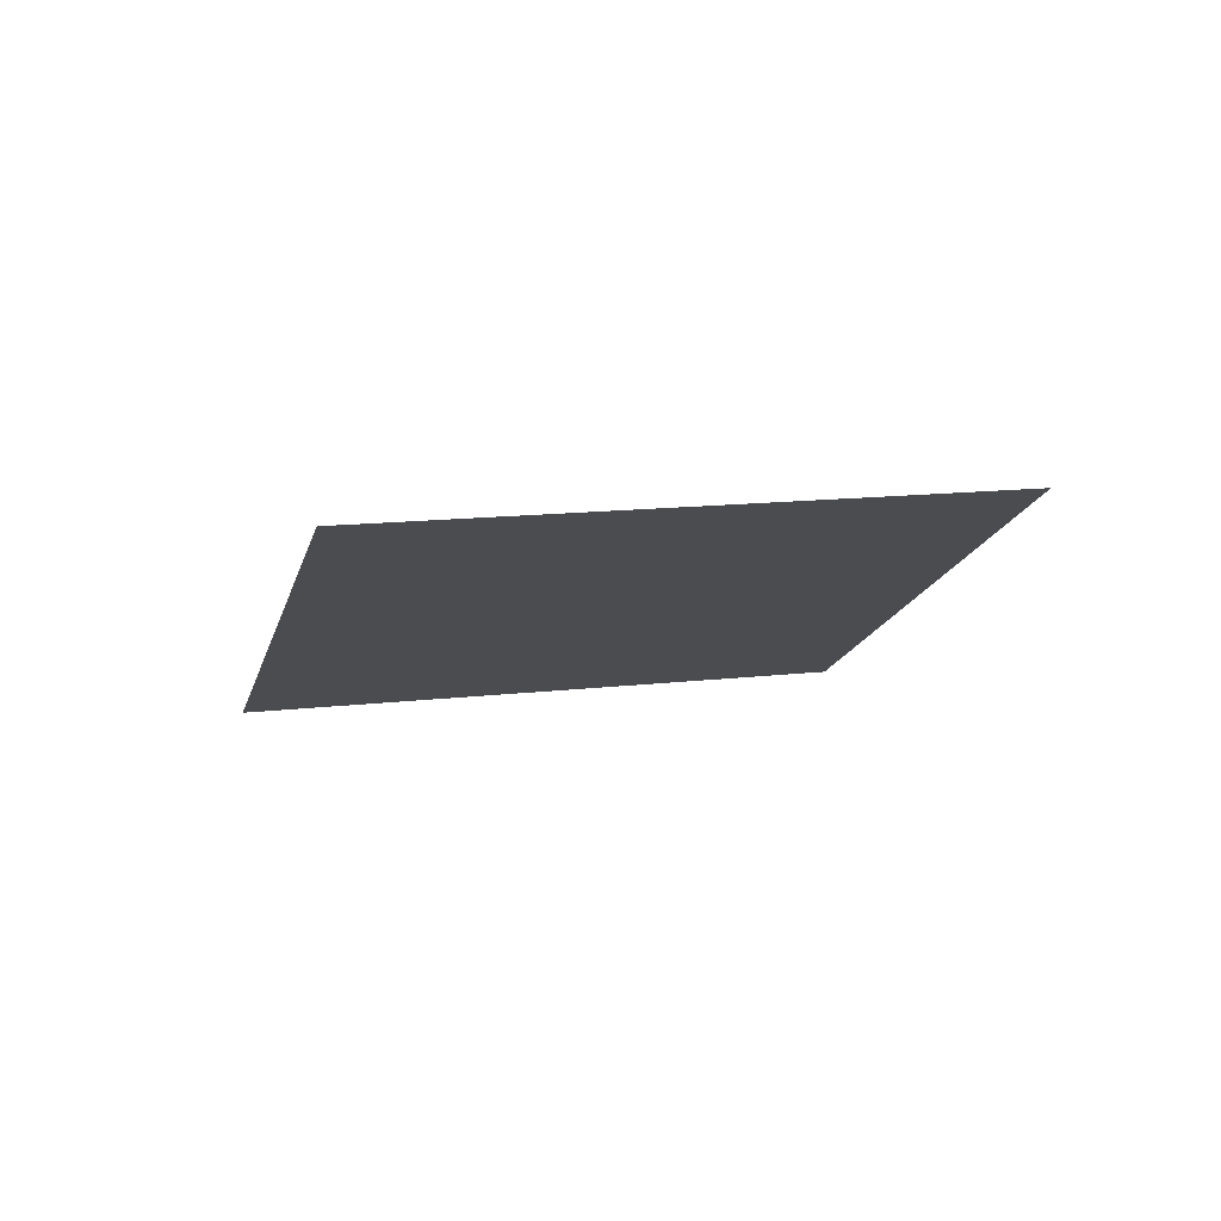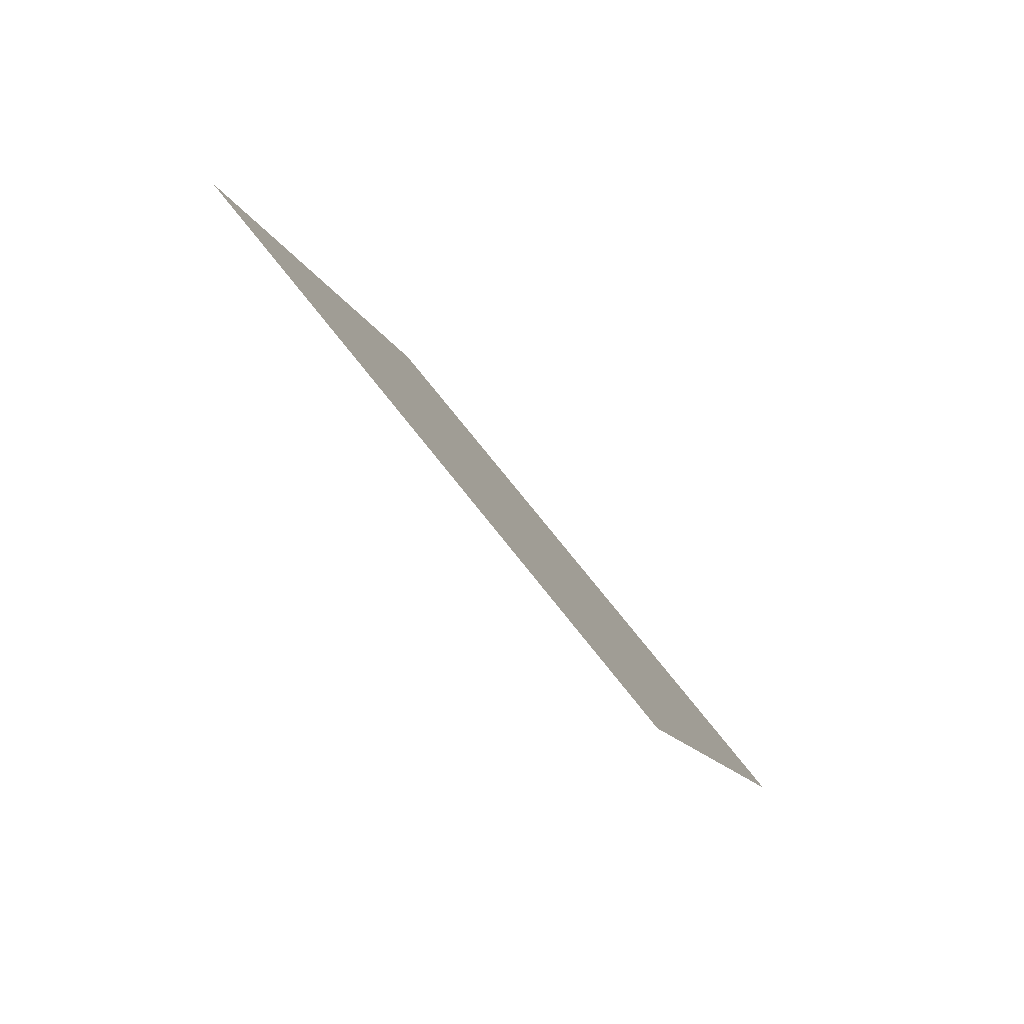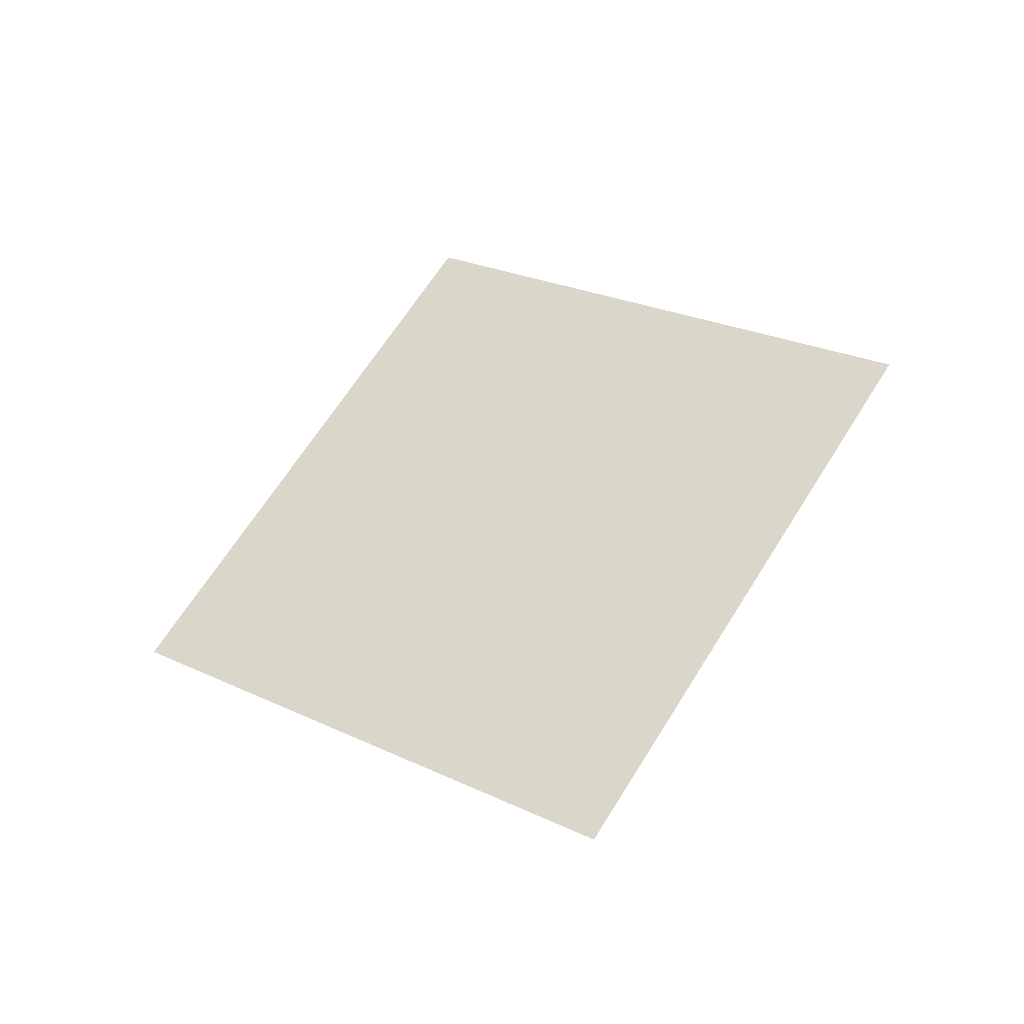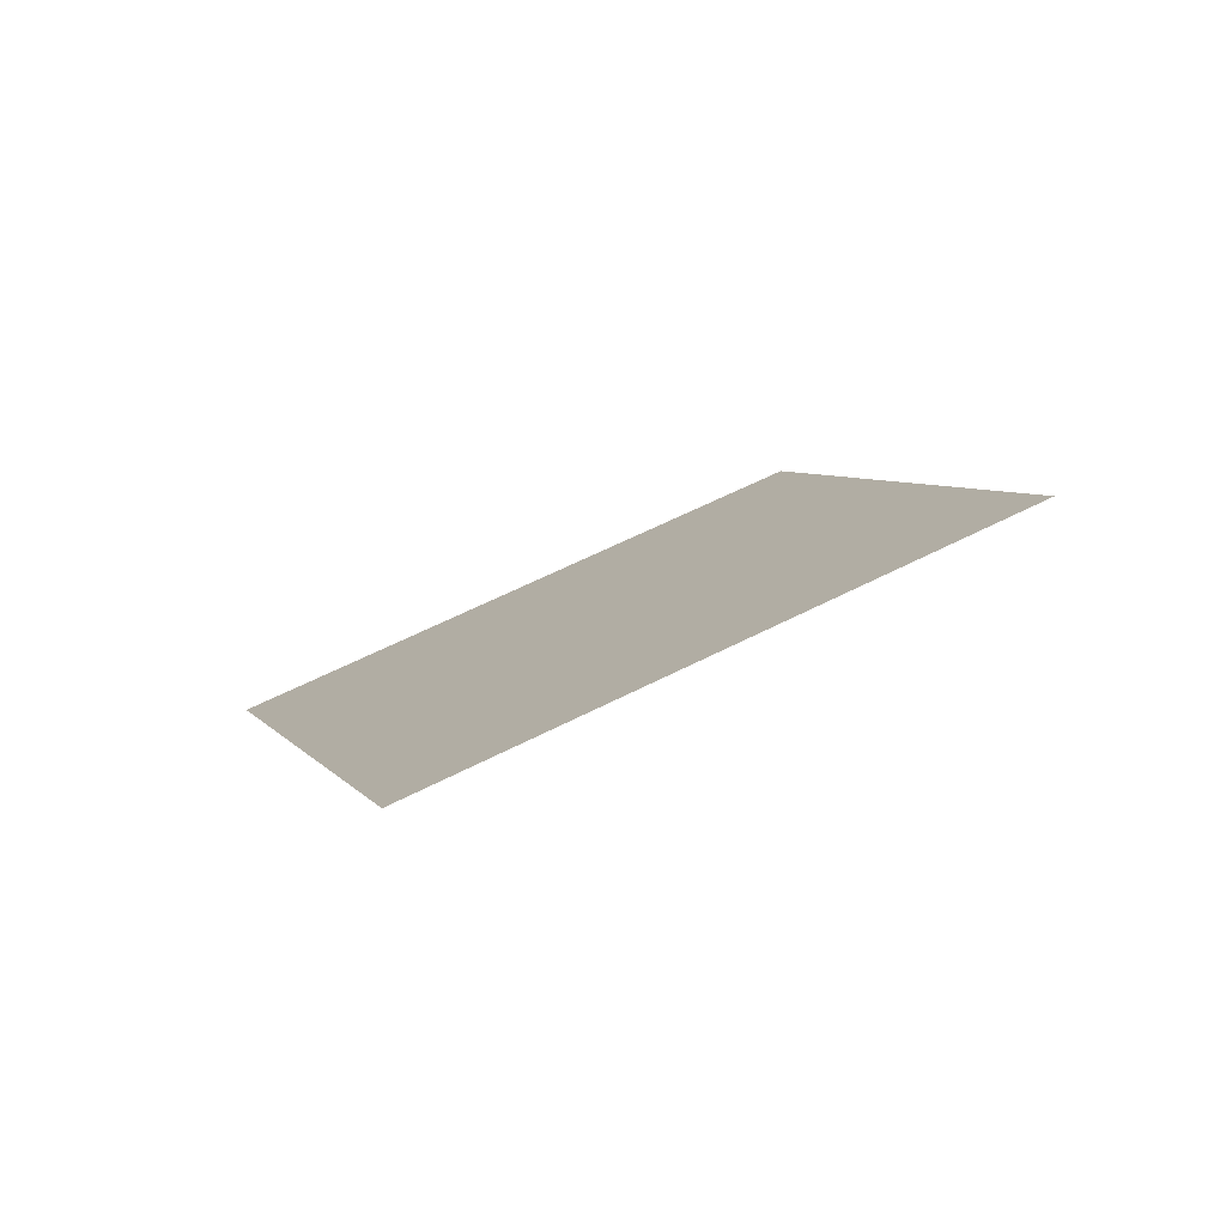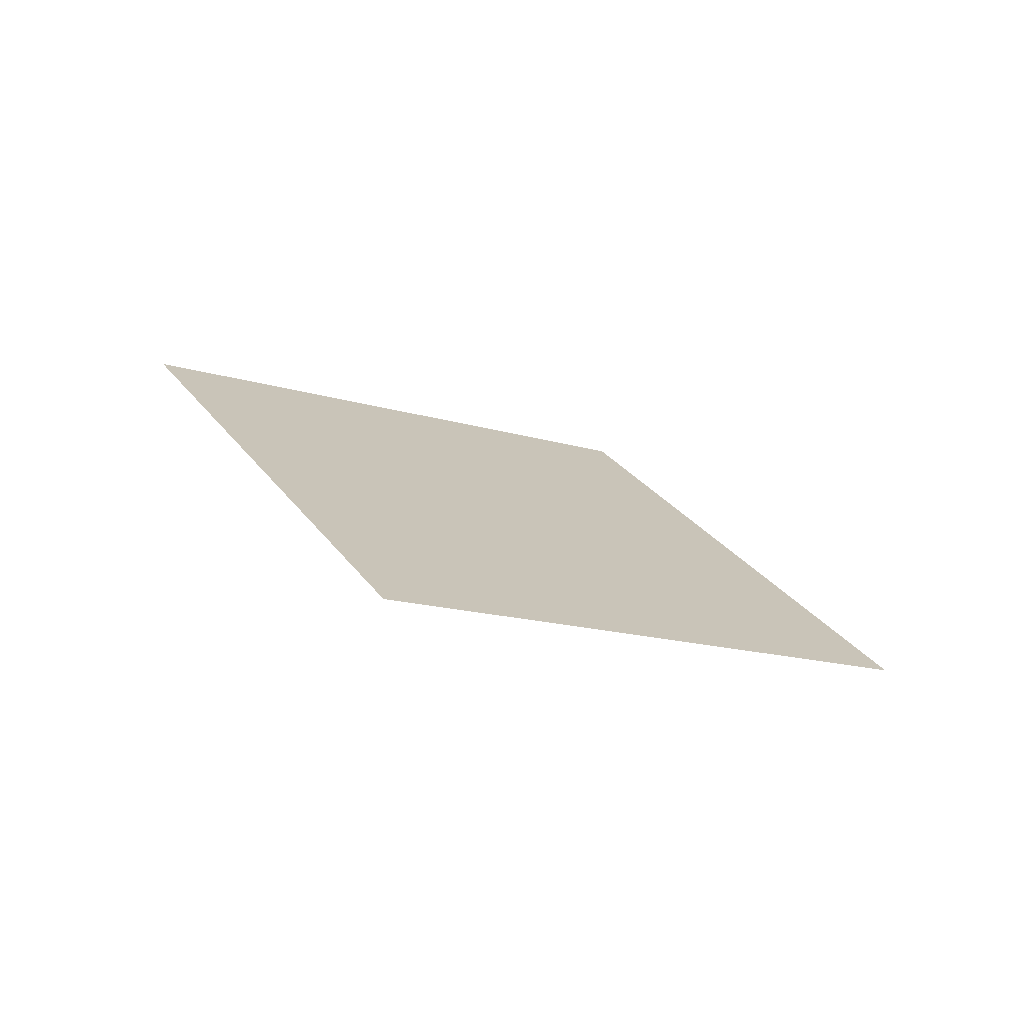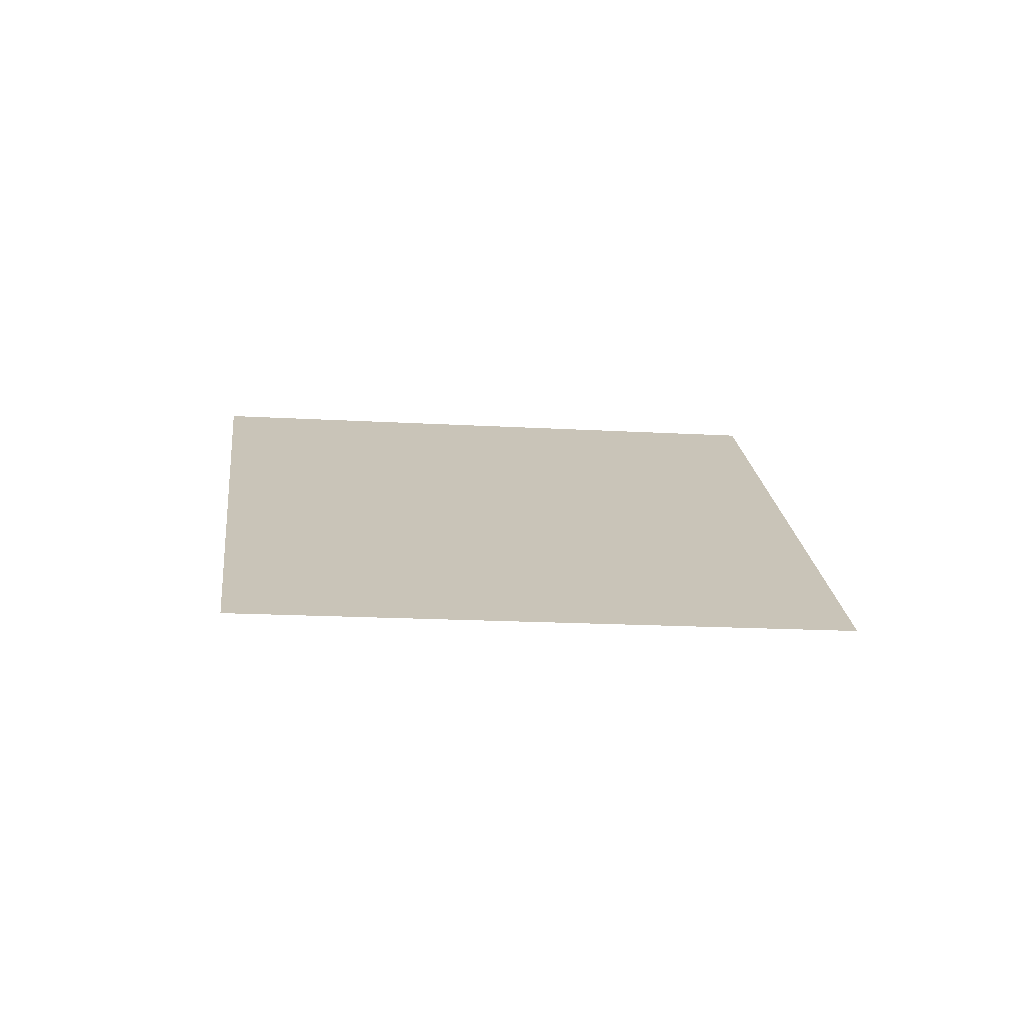
<metadata>
{"format":"obj","ext":"obj","renderer":"f3d","projection":"perspective","resolution":1024,"background":"white","views":[{"elev":7.1,"azim":24.1,"up":"+Y"},{"elev":-58.9,"azim":-36.4,"up":"+Z"},{"elev":61.8,"azim":-19.2,"up":"+Y"},{"elev":3.5,"azim":-68.7,"up":"+Y"},{"elev":28.4,"azim":102.2,"up":"+Y"},{"elev":-2.6,"azim":-147.9,"up":"+Y"}]}
</metadata>
<code>
o Plane
v -1.474 6.883 1.818
v -1.469 6.886 1.825
v -1.481 6.883 1.824
v -1.476 6.886 1.83
f 2 1 3 4

</code>
